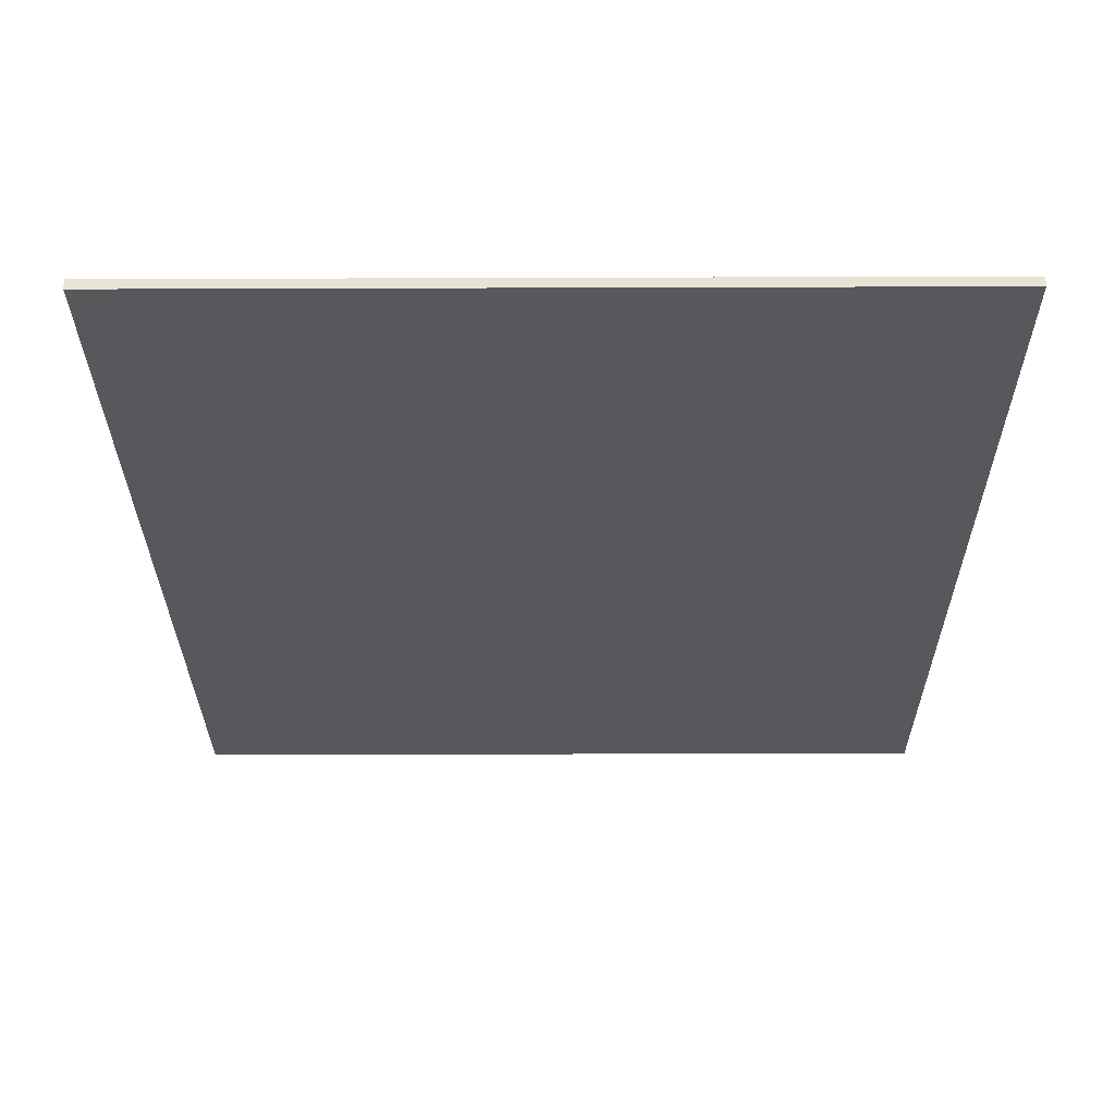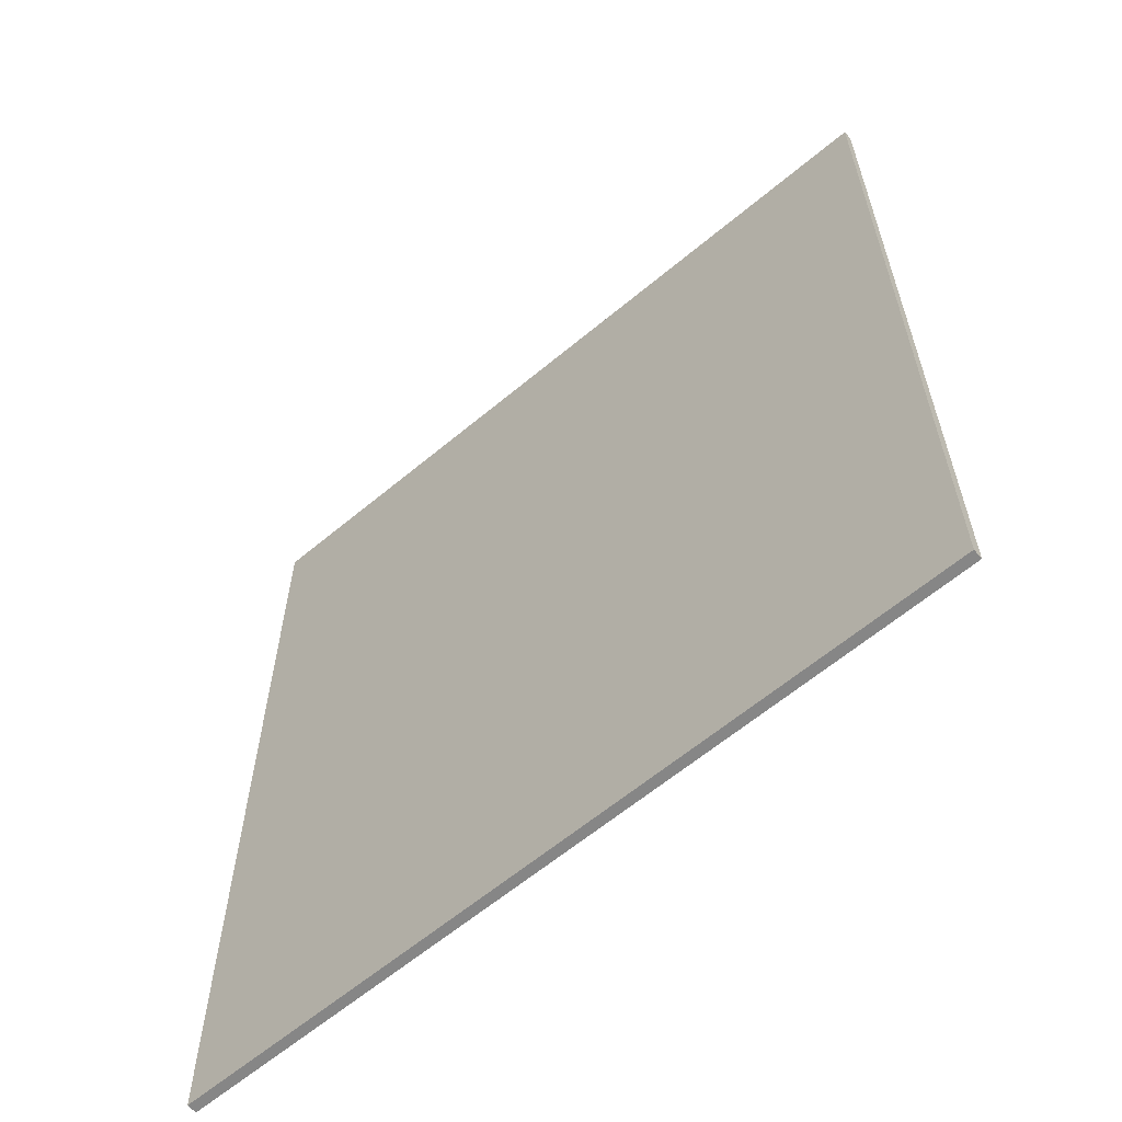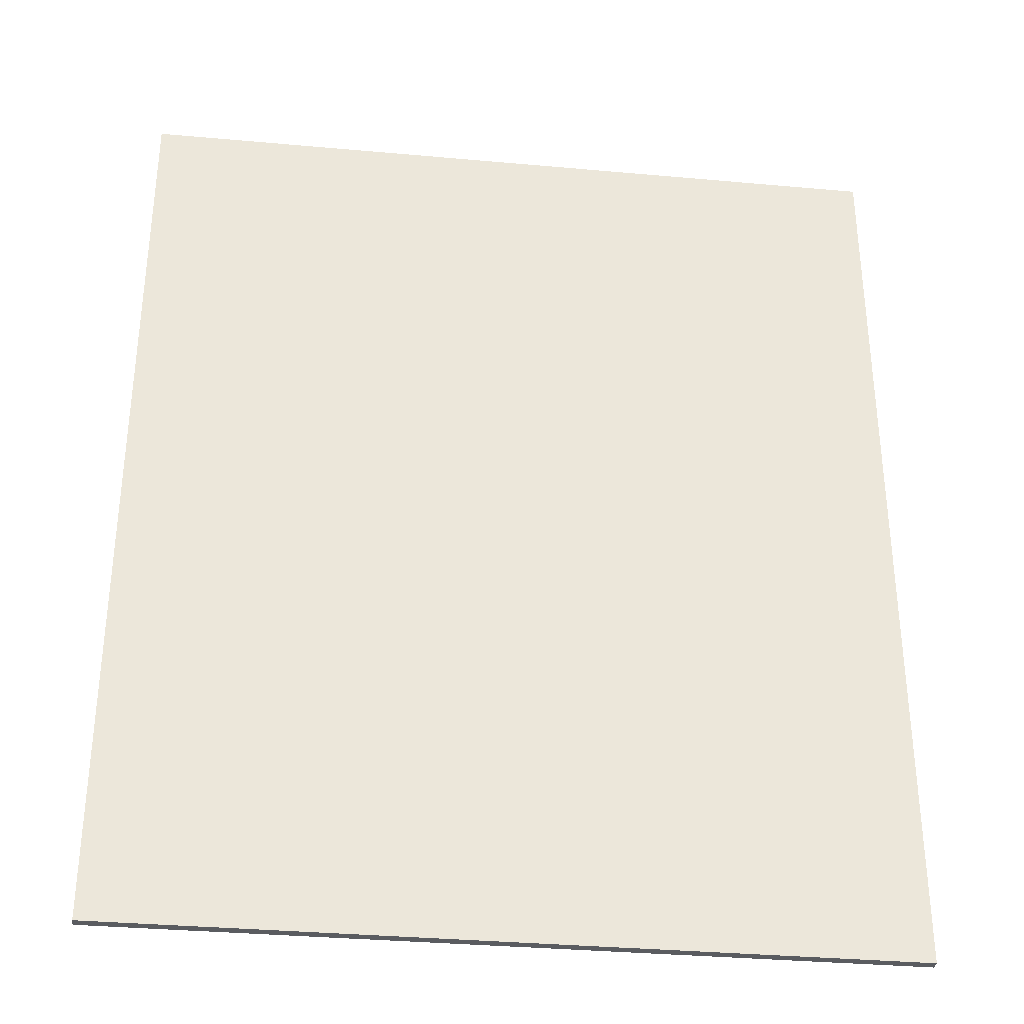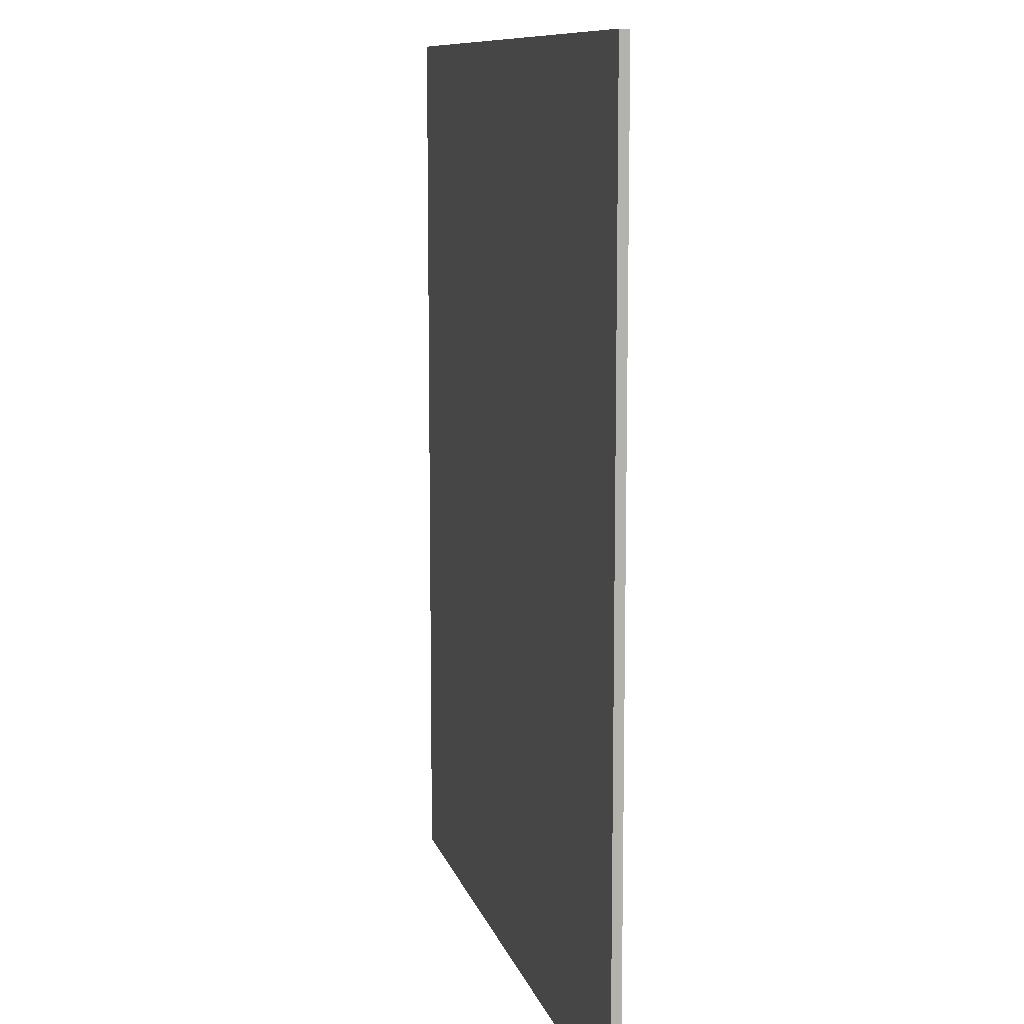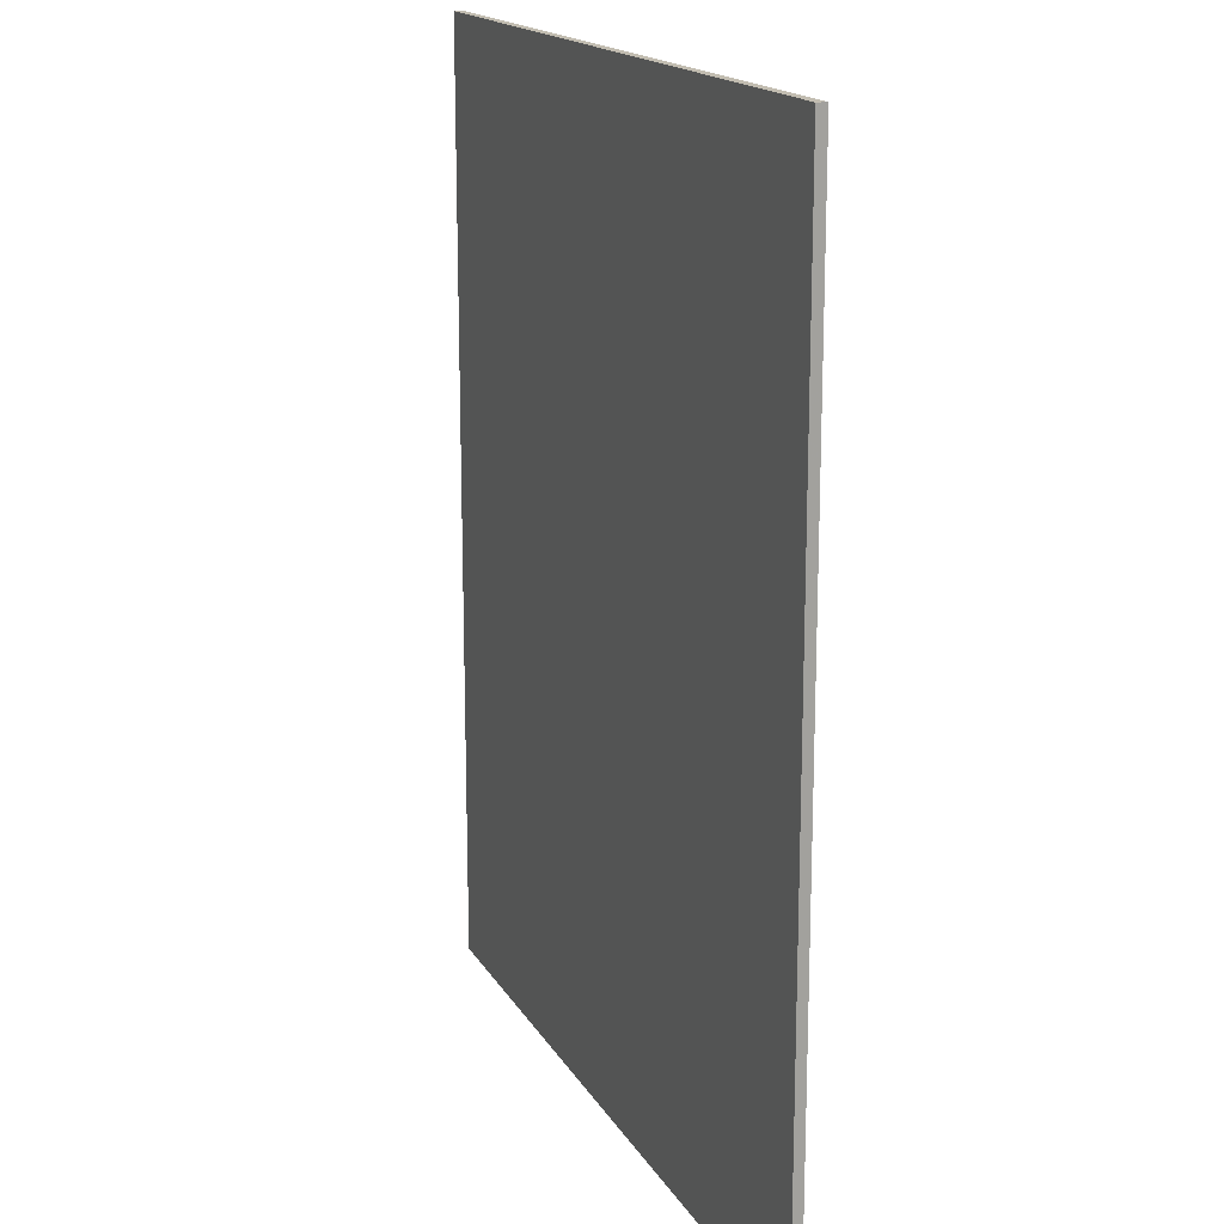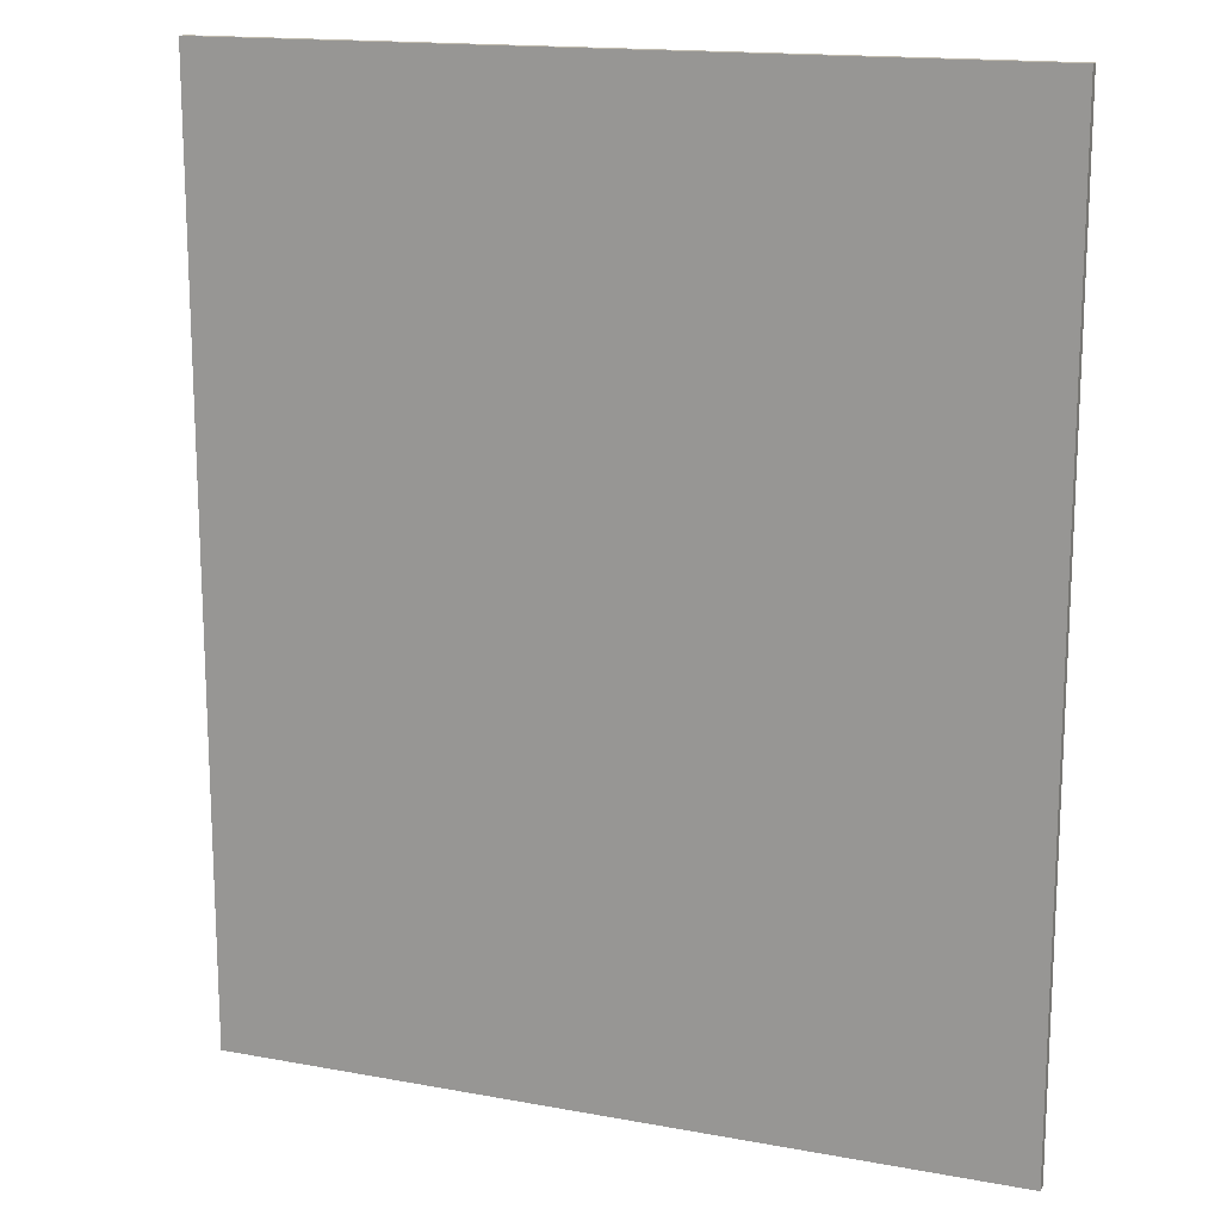
<metadata>
{"format":"obj","ext":"obj","renderer":"f3d","projection":"perspective","resolution":1024,"background":"white","views":[{"elev":-27.8,"azim":-179.7,"up":"+Y"},{"elev":-62.2,"azim":40.3,"up":"+Z"},{"elev":-34.0,"azim":-7.0,"up":"+Z"},{"elev":10.2,"azim":76.4,"up":"+Z"},{"elev":16.9,"azim":-111.2,"up":"+Z"},{"elev":15.9,"azim":21.0,"up":"+Z"}]}
</metadata>
<code>
v 0.5 0 -0.6
v 0.5 0 0.6
v -0.5 0 0.6
v -0.5 0 -0.6
v -0.5 -0.0125 -0.6
v 0.5 -0.0125 -0.6
v 0.5 0 -0.6
v -0.5 0 -0.6
v -0.5 -0.0125 0.6
v -0.5 -0.0125 -0.6
v -0.5 0 -0.6
v -0.5 0 0.6
v 0.5 -0.0125 0.6
v -0.5 -0.0125 0.6
v -0.5 0 0.6
v 0.5 0 0.6
v 0.5 -0.0125 -0.6
v 0.5 -0.0125 0.6
v 0.5 0 0.6
v 0.5 0 -0.6
v -0.2727 -0.0125 0.318
v -0.2727 -0.0125 0.1867
v -0.2584 -0.0125 0.318
v -0.05 -0.0125 0.1867
v -0.0809 -0.0125 0.3558
v -0.2584 -0.0125 0.318
v -0.2584 -0.0125 0.318
v -0.2727 -0.0125 0.1867
v -0.05 -0.0125 0.1867
v -0.05 -0.0125 -0.45
v 0.1336 -0.0125 -0.45
v -0.05 -0.0125 0.1867
v 0.1336 -0.0125 0.482
v -0.0155 -0.0125 0.482
v -0.0809 -0.0125 0.3558
v 0.1336 -0.0125 0.482
v -0.05 -0.0125 0.1867
v 0.1336 -0.0125 -0.45
v 0.1336 -0.0125 0.482
v -0.0809 -0.0125 0.3558
v -0.05 -0.0125 0.1867
v -0.5 -0.0125 0.6
v -0.5 -0.0125 -0.6
v -0.2727 -0.0125 0.1867
v -0.5 -0.0125 0.6
v -0.2727 -0.0125 0.1867
v -0.2727 -0.0125 0.318
v -0.2584 -0.0125 0.318
v -0.0155 -0.0125 0.482
v -0.2727 -0.0125 0.318
v -0.2727 -0.0125 0.318
v -0.0155 -0.0125 0.482
v -0.5 -0.0125 0.6
v -0.0155 -0.0125 0.482
v -0.2584 -0.0125 0.318
v -0.0809 -0.0125 0.3558
v -0.2727 -0.0125 0.1867
v -0.5 -0.0125 -0.6
v -0.05 -0.0125 -0.45
v -0.05 -0.0125 -0.45
v 0.5 -0.0125 -0.6
v 0.1336 -0.0125 -0.45
v 0.5 -0.0125 -0.6
v -0.05 -0.0125 -0.45
v -0.5 -0.0125 -0.6
v 0.1336 -0.0125 -0.45
v 0.5 -0.0125 -0.6
v 0.5 -0.0125 0.6
v 0.1336 -0.0125 0.482
v 0.5 -0.0125 0.6
v -0.0155 -0.0125 0.482
v 0.1336 -0.0125 -0.45
v 0.5 -0.0125 0.6
v 0.1336 -0.0125 0.482
v -0.0155 -0.0125 0.482
v 0.5 -0.0125 0.6
v -0.5 -0.0125 0.6
v -0.05 -0.0125 -0.45
v -0.05 -0.0125 0.1867
v -0.2727 -0.0125 0.1867
g mesh567277
f 1 3 2
f 3 1 4
f 5 7 6
f 7 5 8
f 9 11 10
f 11 9 12
f 13 15 14
f 15 13 16
f 17 19 18
f 19 17 20
f 21 22 23
f 24 25 26
f 27 28 29
f 30 31 32
f 33 34 35
f 36 37 38
f 39 40 41
f 42 43 44
f 45 46 47
f 48 49 50
f 51 52 53
f 54 55 56
f 57 58 59
f 60 61 62
f 63 64 65
f 66 67 68
f 69 70 71
f 72 73 74
f 75 76 77
f 78 79 80

</code>
